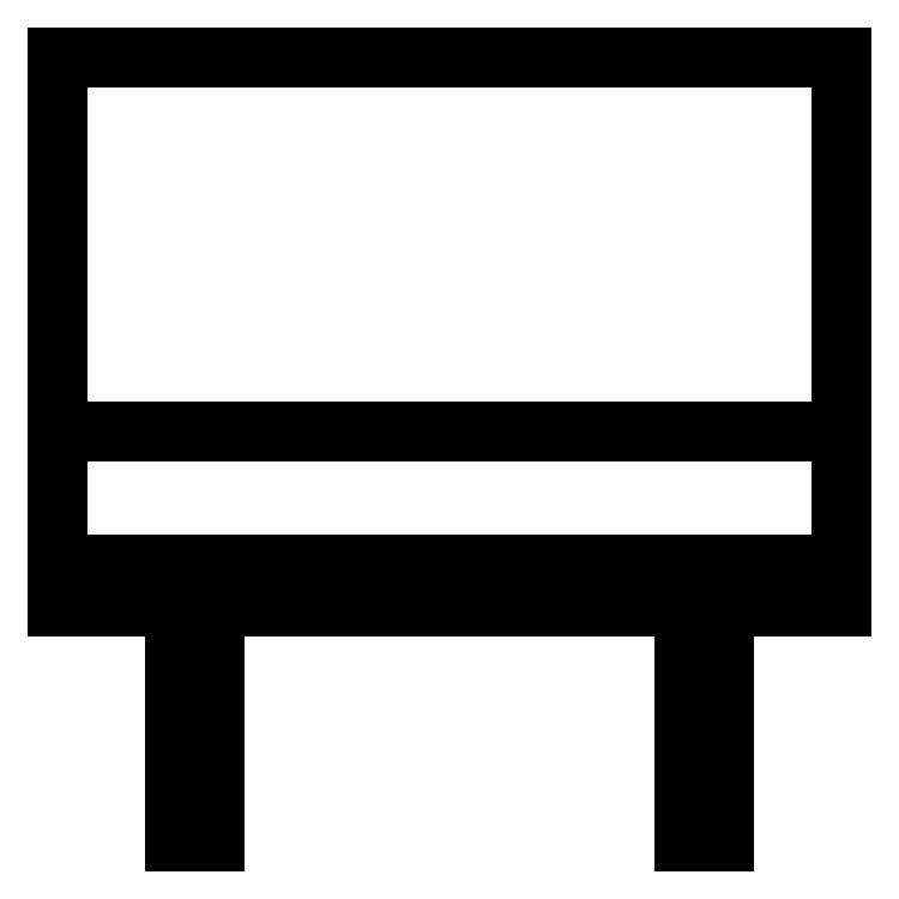
<metadata>
{"format":"dxf","ext":"dxf","renderer":"ezdxf+matplotlib","layout":"modelspace","background":"white","min_lineweight":24,"dpi":150}
</metadata>
<code>
0
SECTION
2
ENTITIES
0
LINE
8
0
10
0.00381
20
0
30
0
11
0.00508
21
0
31
0
0
LINE
8
0
10
0.00508
20
0
30
0
11
0.00508
21
0.00762
31
0
0
LINE
8
0
10
0.00381
20
0
30
0
11
0.00381
21
0.00762
31
0
0
LINE
8
0
10
0.02159
20
0
30
0
11
0.02159
21
0.00762
31
0
0
LINE
8
0
10
0.02159
20
0
30
0
11
0.02032
21
0
31
0
0
LINE
8
0
10
0.02032
20
0
30
0
11
0.02032
21
0.00762
31
0
0
LINE
8
0
10
0
20
0.00762
30
0
11
0.0254
21
0.00762
31
0
0
LINE
8
0
10
0.0254
20
0.0254
30
0
11
0
21
0.0254
31
0
0
LINE
8
0
10
0
20
0.0254
30
0
11
0
21
0.00762
31
0
0
LINE
8
0
10
0
20
0.01329
30
0
11
0.0254
21
0.01329
31
0
0
LINE
8
0
10
0.0254
20
0.00762
30
0
11
0.0254
21
0.0254
31
0
0
LINE
8
0
10
0
20
0.00899
30
0
11
0.0254
21
0.00899
31
0
0
POLYLINE
8
_KTI_CONTROL
10
0
20
0
30
0
66
     1
70
     8
0
VERTEX
8
_KTI_CONTROL
10
0
20
0
30
0
70
    32
0
VERTEX
8
_KTI_CONTROL
10
0
20
0
30
0
70
    32
0
SEQEND
8
_KTI_CONTROL
0
POLYLINE
8
_KTI_CONTROL
10
0
20
0
30
0
66
     1
70
     8
0
VERTEX
8
_KTI_CONTROL
10
0
20
0
30
0
70
    32
0
VERTEX
8
_KTI_CONTROL
10
0
20
0
30
0
70
    32
0
SEQEND
8
_KTI_CONTROL
0
ENDSEC
0
EOF

</code>
